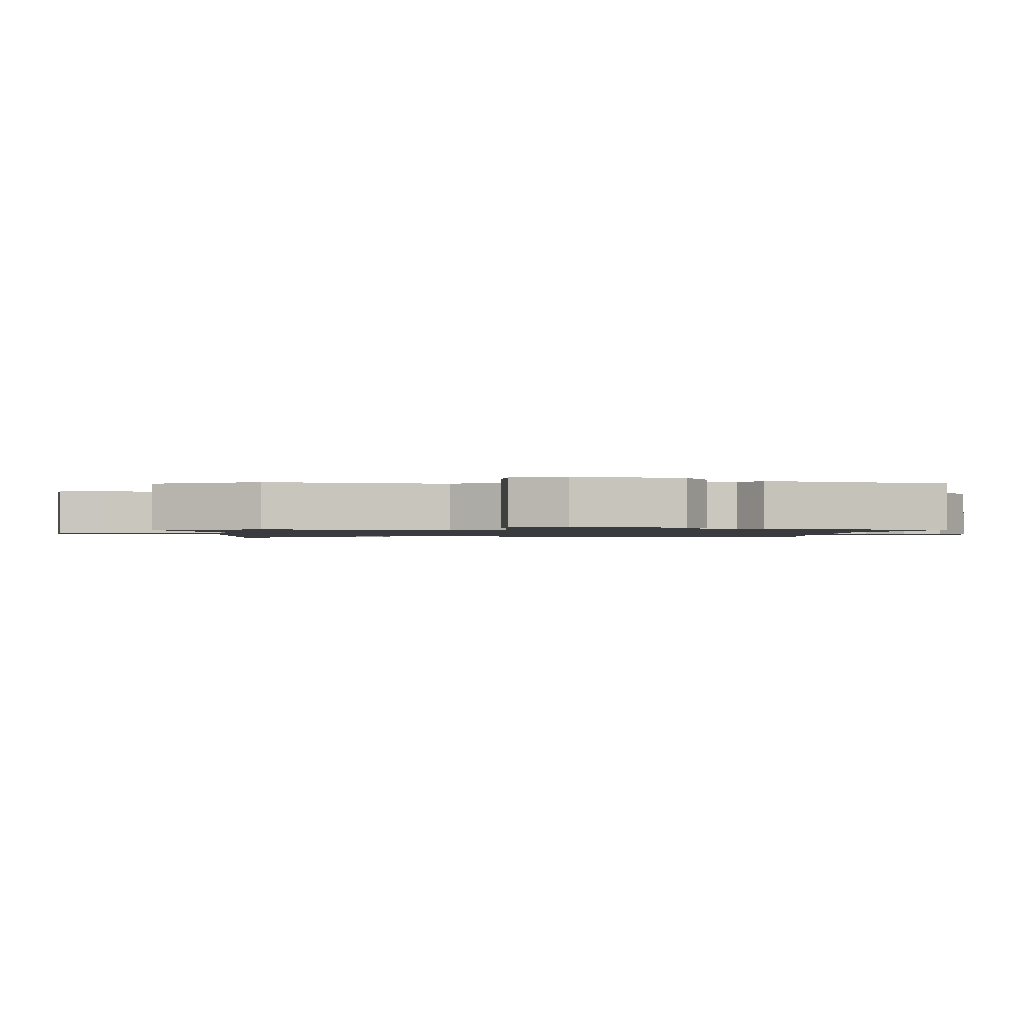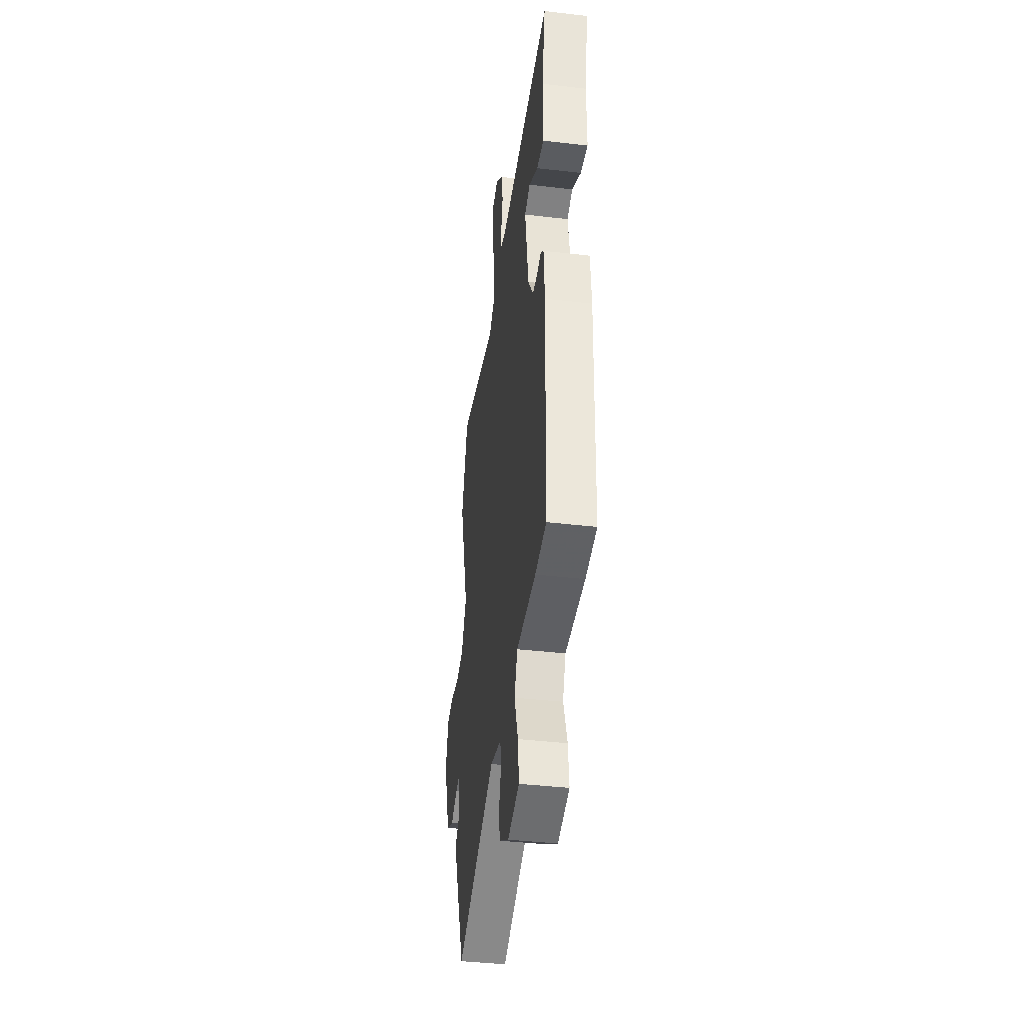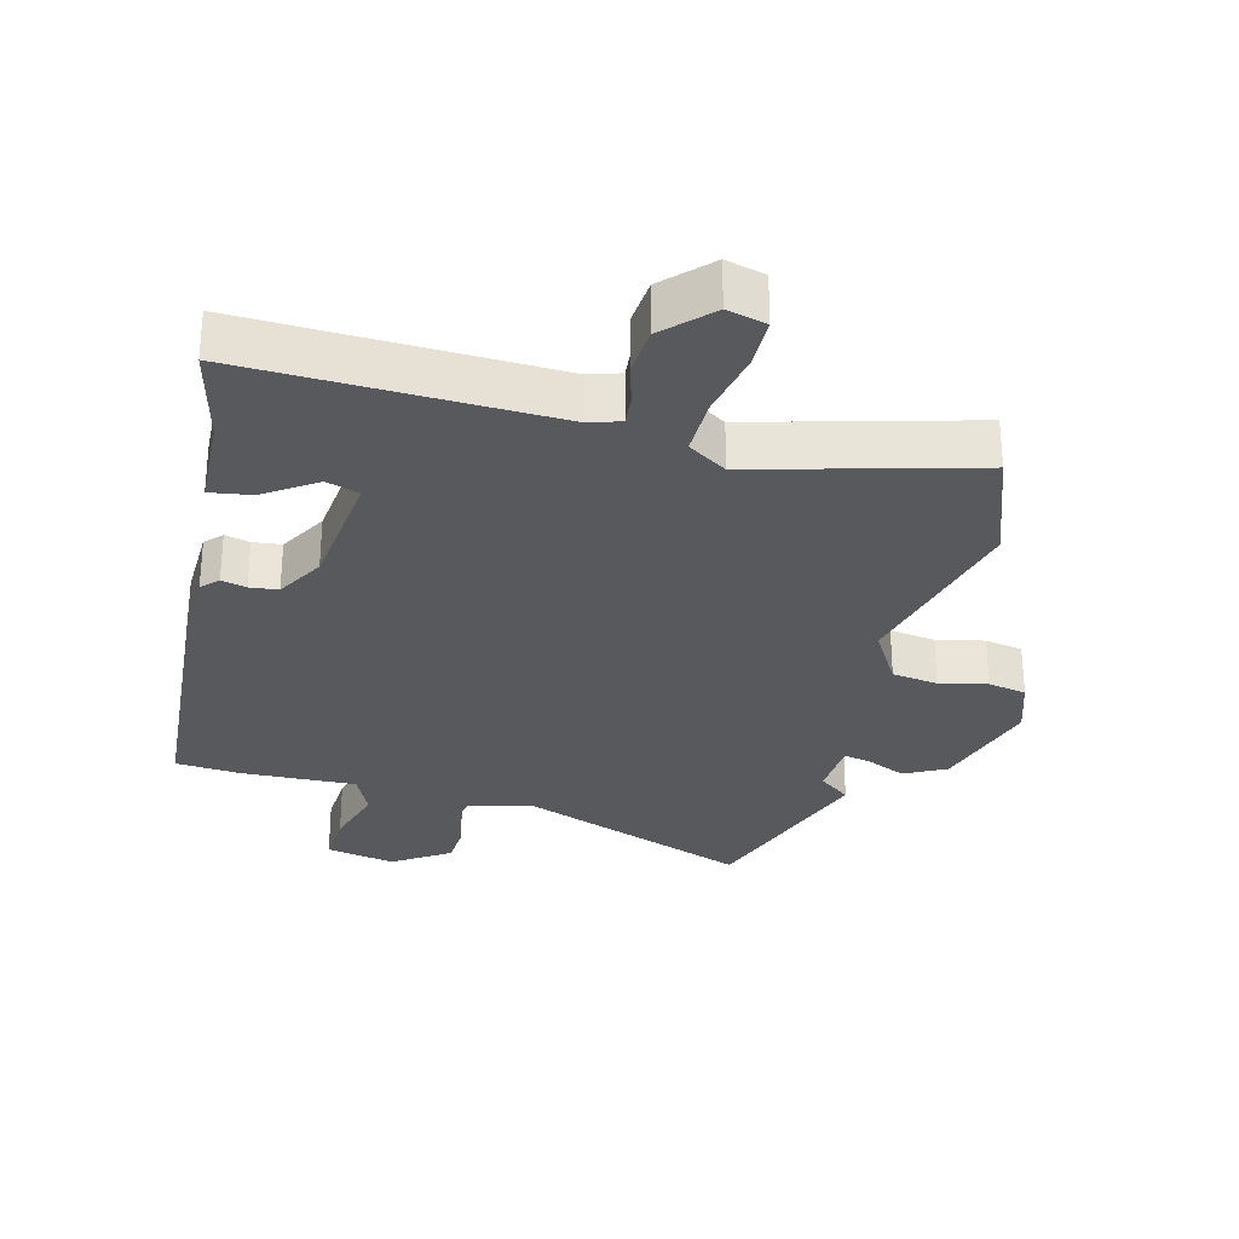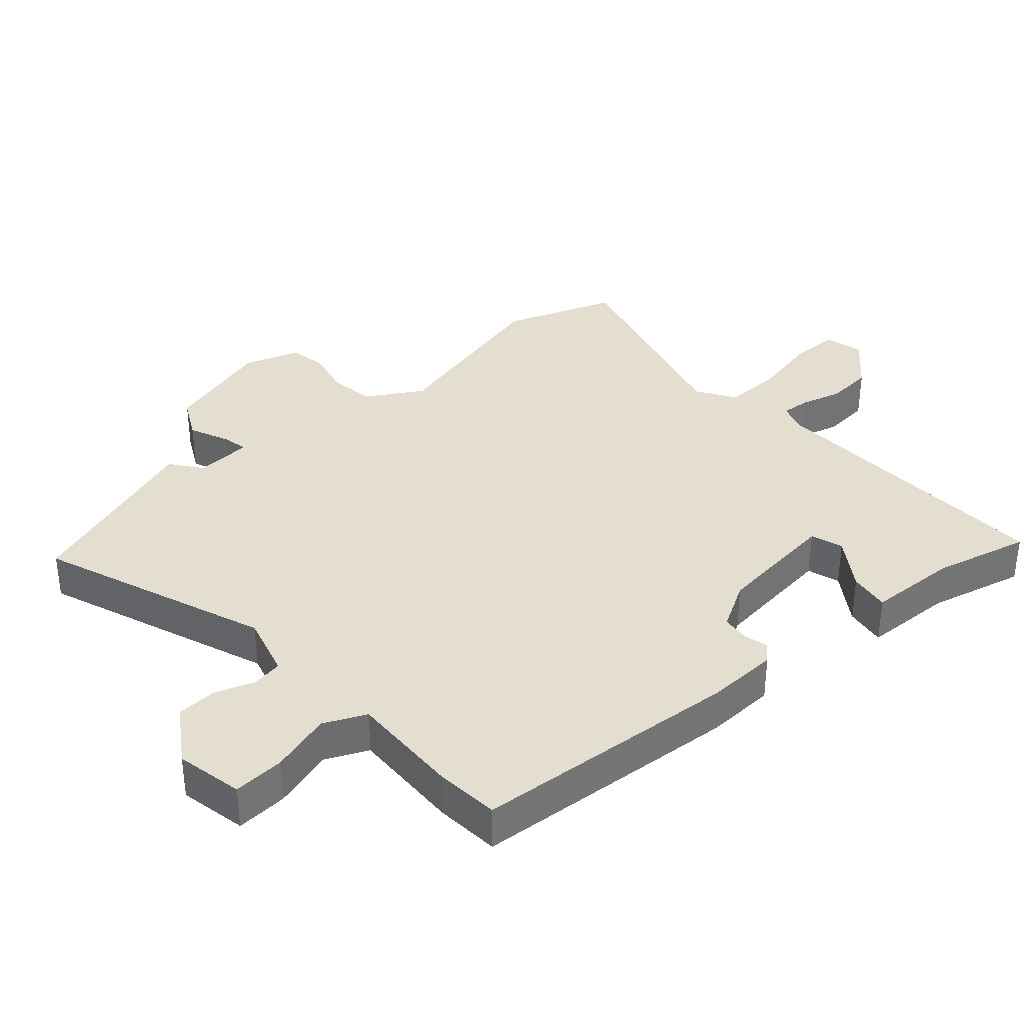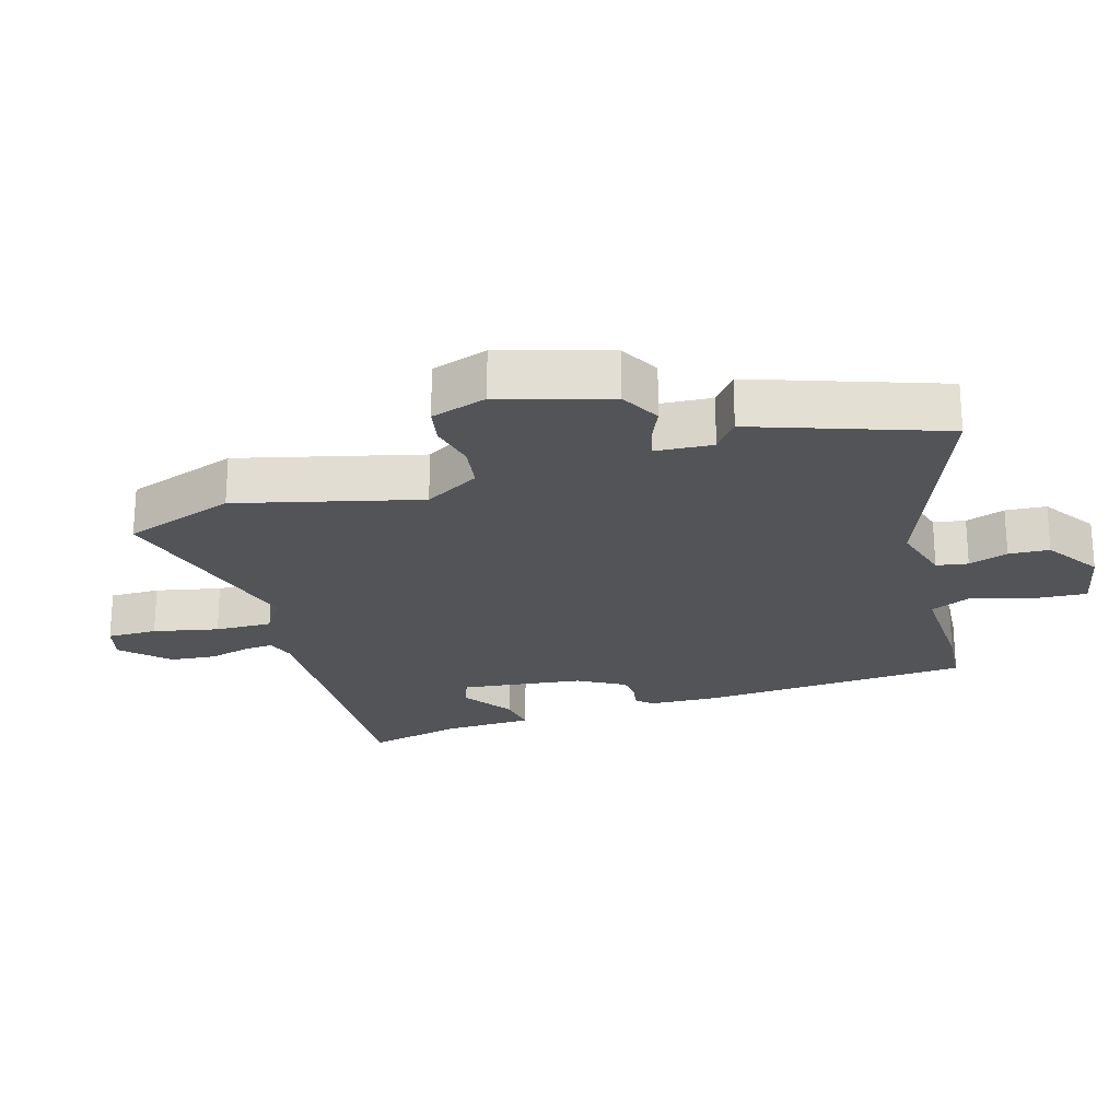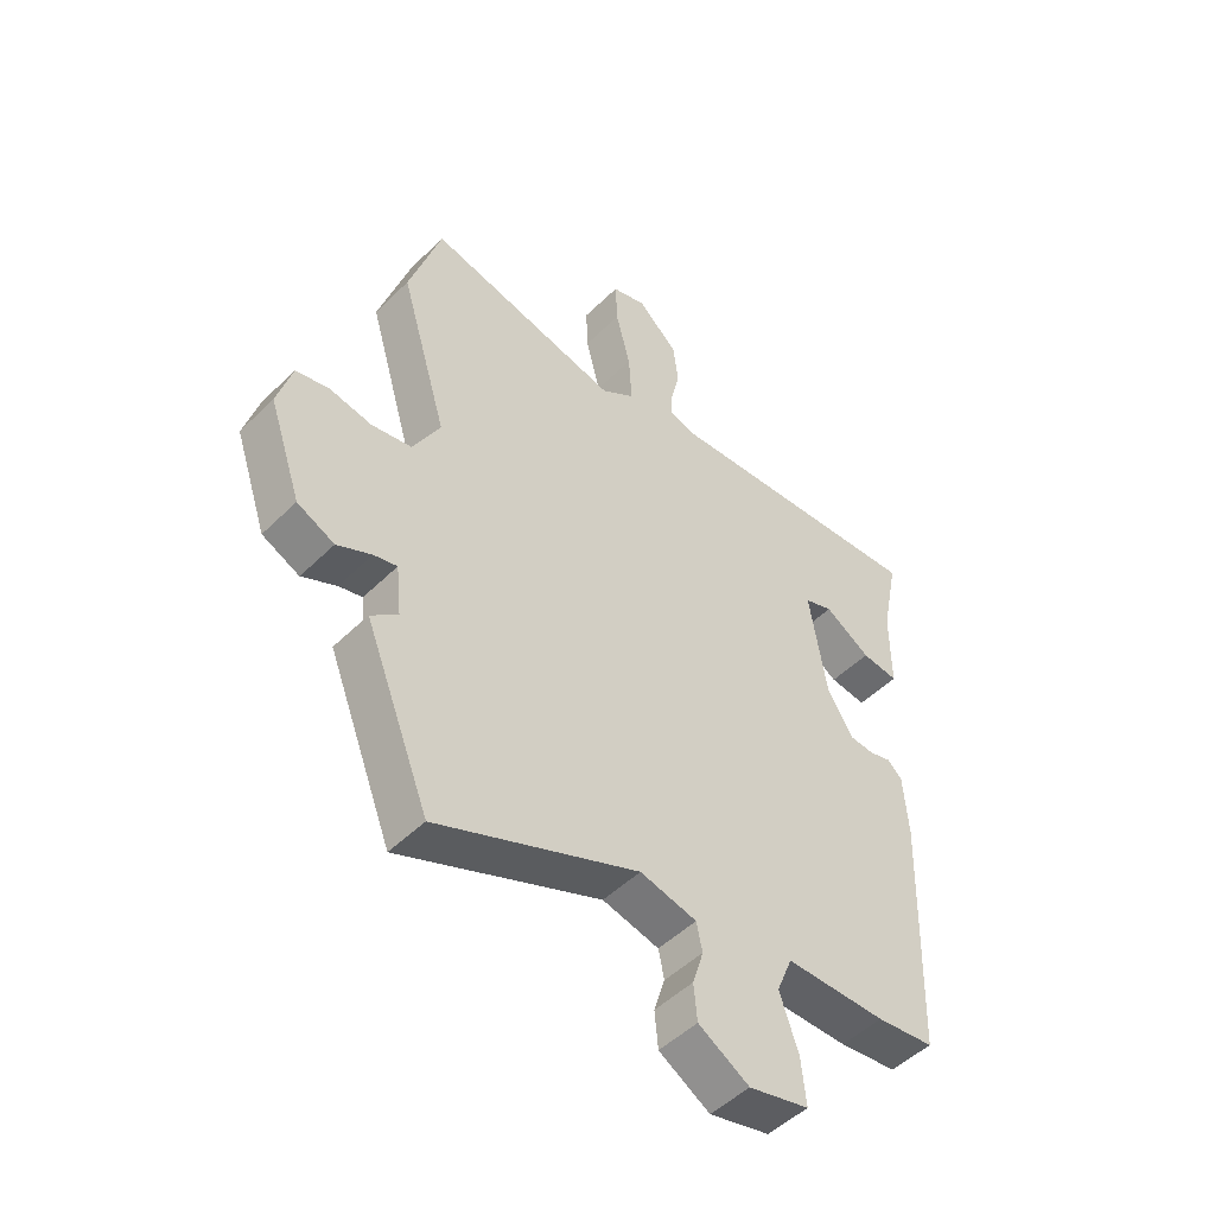
<metadata>
{"format":"obj","ext":"obj","renderer":"f3d","projection":"perspective","resolution":1024,"background":"white","views":[{"elev":-1.3,"azim":92.9,"up":"+Y"},{"elev":-40.2,"azim":-98.2,"up":"+Z"},{"elev":-29.8,"azim":-12.0,"up":"+Y"},{"elev":35.9,"azim":-129.1,"up":"+Y"},{"elev":-22.8,"azim":108.9,"up":"+Y"},{"elev":-49.6,"azim":137.1,"up":"+Z"}]}
</metadata>
<code>
v -0.498 0.07 0.565
v -0.036 0.07 0.53
v 0.011 0.07 0.543
v 0.009 0.07 0.588
v -0.006 0.07 0.652
v 0.003 0.07 0.723
v 0.072 0.07 0.787
v 0.131 0.07 0.769
v 0.128 0.07 0.692
v 0.103 0.07 0.593
v 0.098 0.07 0.505
v 0.155 0.07 0.465
v 0.487 0.07 0.54
v 0.542 0.07 0.366
v 0.461 0.07 0.091
v 0.508 0.07 0.004
v 0.577 0.07 -0.009
v 0.649 0.07 0.004
v 0.706 0.07 -0.009
v 0.731 0.07 -0.096
v 0.675 0.07 -0.26
v 0.611 0.07 -0.29
v 0.552 0.07 -0.261
v 0.512 0.07 -0.251
v 0.503 0.07 -0.338
v 0.549 0.07 -0.376
v 0.438 0.07 -0.657
v 0.092 0.07 -0.511
v -0.005 0.07 -0.534
v -0.015 0.07 -0.582
v 0.004 0.07 -0.643
v -0.002 0.07 -0.705
v -0.089 0.07 -0.757
v -0.192 0.07 -0.732
v -0.184 0.07 -0.653
v -0.152 0.07 -0.56
v -0.179 0.07 -0.494
v -0.351 0.07 -0.493
v -0.45 0.07 -0.481
v -0.464 0.07 -0.067
v -0.456 0.07 0.043
v -0.431 0.07 0.067
v -0.394 0.07 0.056
v -0.351 0.07 0.059
v -0.307 0.07 0.129
v -0.277 0.07 0.317
v -0.326 0.07 0.335
v -0.405 0.07 0.286
v -0.468 0.07 0.279
v -0.468 0.07 0.417
v -0.498 0 0.565
v -0.036 0 0.53
v 0.011 0 0.543
v 0.009 0 0.588
v -0.006 0 0.652
v 0.003 0 0.723
v 0.072 0 0.787
v 0.131 0 0.769
v 0.128 0 0.692
v 0.103 0 0.593
v 0.098 0 0.505
v 0.155 0 0.465
v 0.487 0 0.54
v 0.542 0 0.366
v 0.461 0 0.091
v 0.508 0 0.004
v 0.577 0 -0.009
v 0.649 0 0.004
v 0.706 0 -0.009
v 0.731 0 -0.096
v 0.675 0 -0.26
v 0.611 0 -0.29
v 0.552 0 -0.261
v 0.512 0 -0.251
v 0.503 0 -0.338
v 0.549 0 -0.376
v 0.438 0 -0.657
v 0.092 0 -0.511
v -0.005 0 -0.534
v -0.015 0 -0.582
v 0.004 0 -0.643
v -0.002 0 -0.705
v -0.089 0 -0.757
v -0.192 0 -0.732
v -0.184 0 -0.653
v -0.152 0 -0.56
v -0.179 0 -0.494
v -0.351 0 -0.493
v -0.45 0 -0.481
v -0.464 0 -0.067
v -0.456 0 0.043
v -0.431 0 0.067
v -0.394 0 0.056
v -0.351 0 0.059
v -0.307 0 0.129
v -0.277 0 0.317
v -0.326 0 0.335
v -0.405 0 0.286
v -0.468 0 0.279
v -0.468 0 0.417
f 47 48 49 50
f 50 1 2
f 47 50 2
f 46 47 2
f 45 46 2 3
f 44 45 3
f 41 42 43
f 40 41 43
f 39 40 43
f 38 39 43
f 37 38 43
f 36 37 43 44
f 34 35 36
f 33 34 36
f 32 33 36
f 31 32 36
f 30 31 36
f 36 44 3
f 30 36 3
f 29 30 3
f 25 26 27 28
f 28 29 3
f 25 28 3
f 24 25 3
f 21 22 23
f 20 21 23
f 19 20 23
f 18 19 23
f 17 18 23
f 16 17 23 24
f 24 3 4
f 16 24 4
f 15 16 4
f 12 13 14 15
f 11 12 15
f 8 9 10
f 7 8 10
f 6 7 10
f 5 6 10
f 4 5 10
f 4 10 11
f 4 11 15
f 100 99 98 97
f 52 51 100
f 52 100 97
f 52 97 96
f 53 52 96 95
f 53 95 94
f 93 92 91
f 93 91 90
f 93 90 89
f 93 89 88
f 93 88 87
f 94 93 87 86
f 86 85 84
f 86 84 83
f 86 83 82
f 86 82 81
f 86 81 80
f 53 94 86
f 53 86 80
f 53 80 79
f 78 77 76 75
f 53 79 78
f 53 78 75
f 53 75 74
f 73 72 71
f 73 71 70
f 73 70 69
f 73 69 68
f 73 68 67
f 74 73 67 66
f 54 53 74
f 54 74 66
f 54 66 65
f 65 64 63 62
f 65 62 61
f 60 59 58
f 60 58 57
f 60 57 56
f 60 56 55
f 60 55 54
f 61 60 54
f 65 61 54
f 1 51 52 2
f 2 52 53 3
f 3 53 54 4
f 4 54 55 5
f 5 55 56 6
f 6 56 57 7
f 7 57 58 8
f 8 58 59 9
f 9 59 60 10
f 10 60 61 11
f 11 61 62 12
f 12 62 63 13
f 13 63 64 14
f 14 64 65 15
f 15 65 66 16
f 16 66 67 17
f 17 67 68 18
f 18 68 69 19
f 19 69 70 20
f 20 70 71 21
f 21 71 72 22
f 22 72 73 23
f 23 73 74 24
f 24 74 75 25
f 25 75 76 26
f 26 76 77 27
f 27 77 78 28
f 28 78 79 29
f 29 79 80 30
f 30 80 81 31
f 31 81 82 32
f 32 82 83 33
f 33 83 84 34
f 34 84 85 35
f 35 85 86 36
f 36 86 87 37
f 37 87 88 38
f 38 88 89 39
f 39 89 90 40
f 40 90 91 41
f 41 91 92 42
f 42 92 93 43
f 43 93 94 44
f 44 94 95 45
f 45 95 96 46
f 46 96 97 47
f 47 97 98 48
f 48 98 99 49
f 49 99 100 50
f 50 100 51 1

</code>
